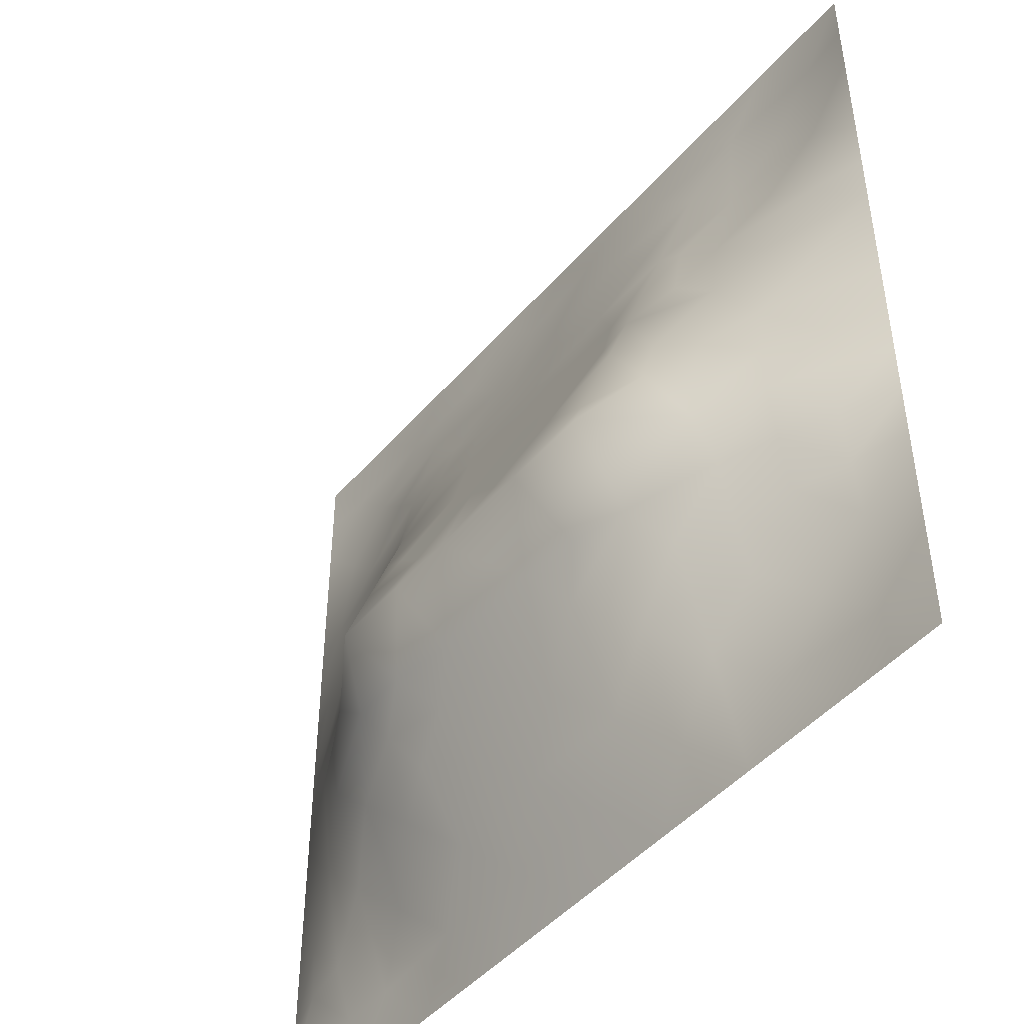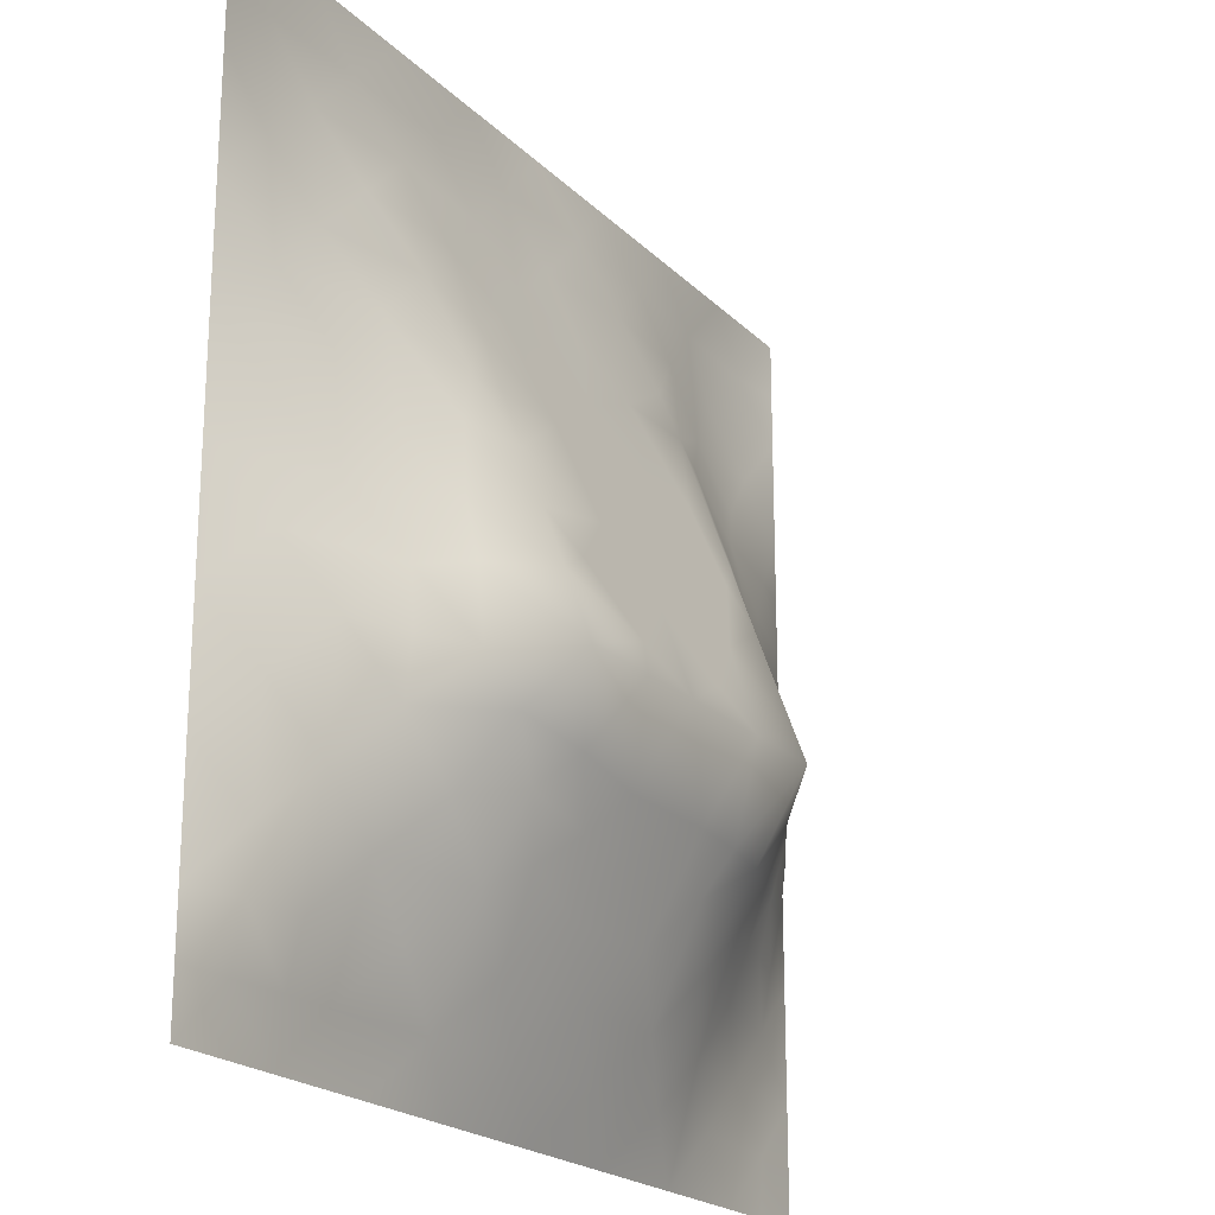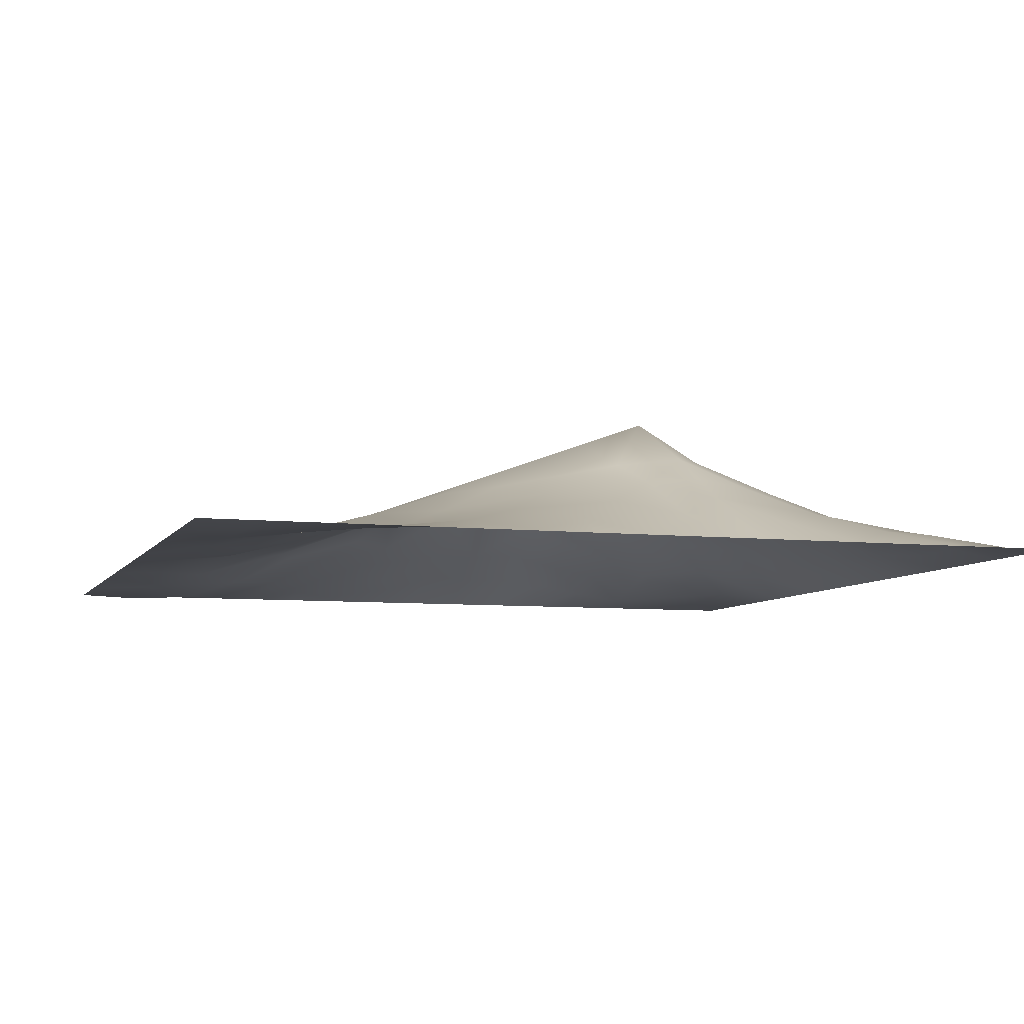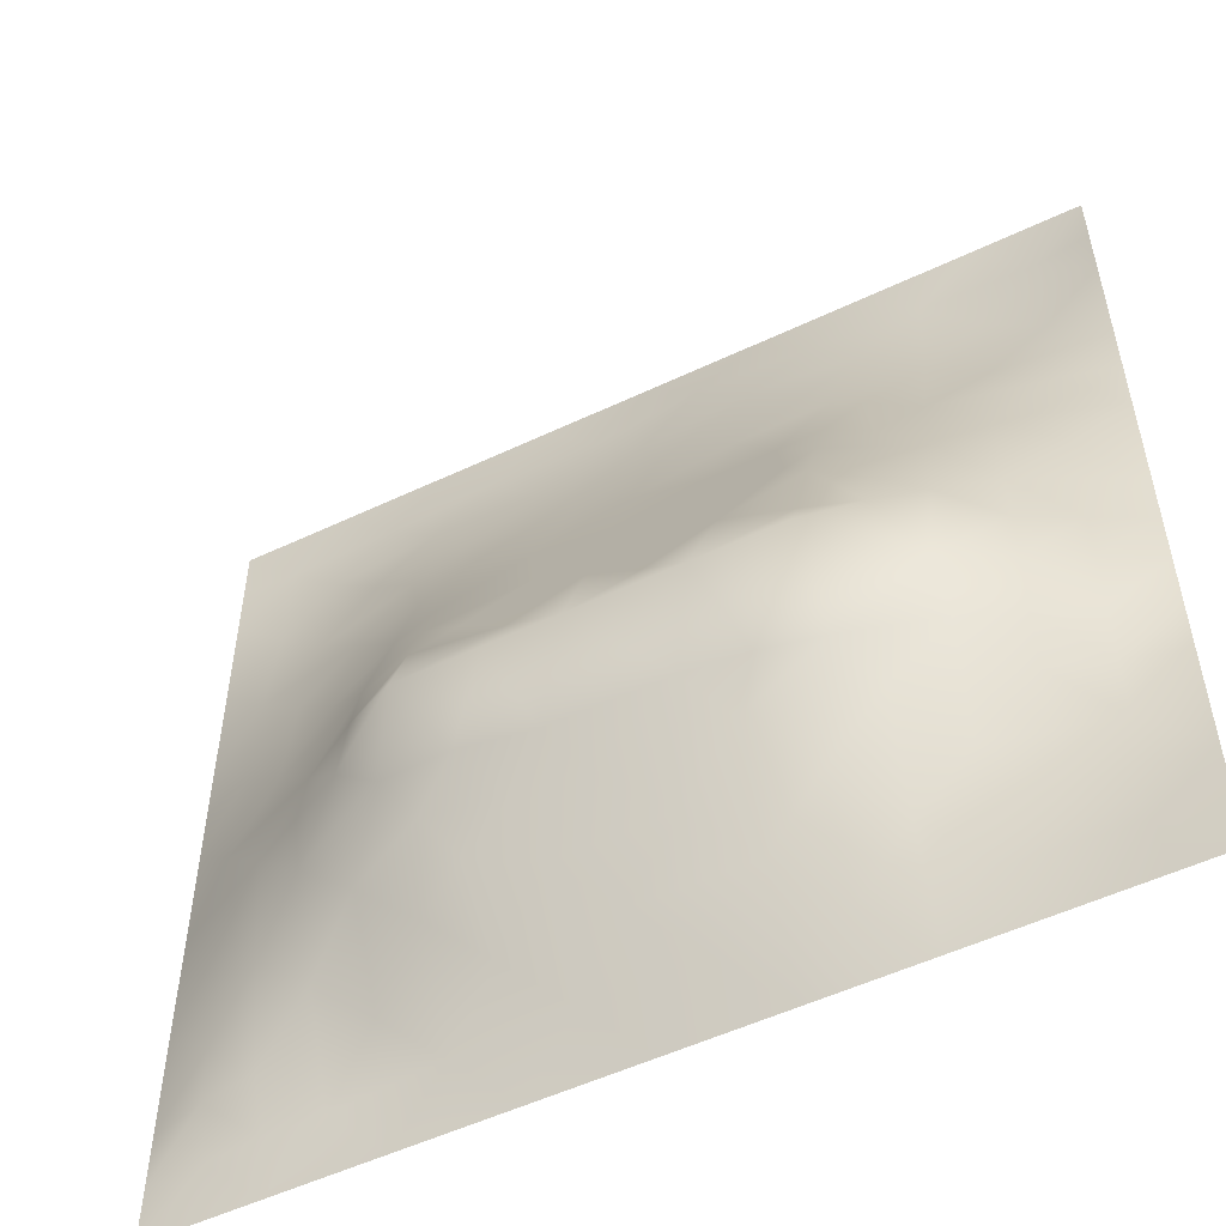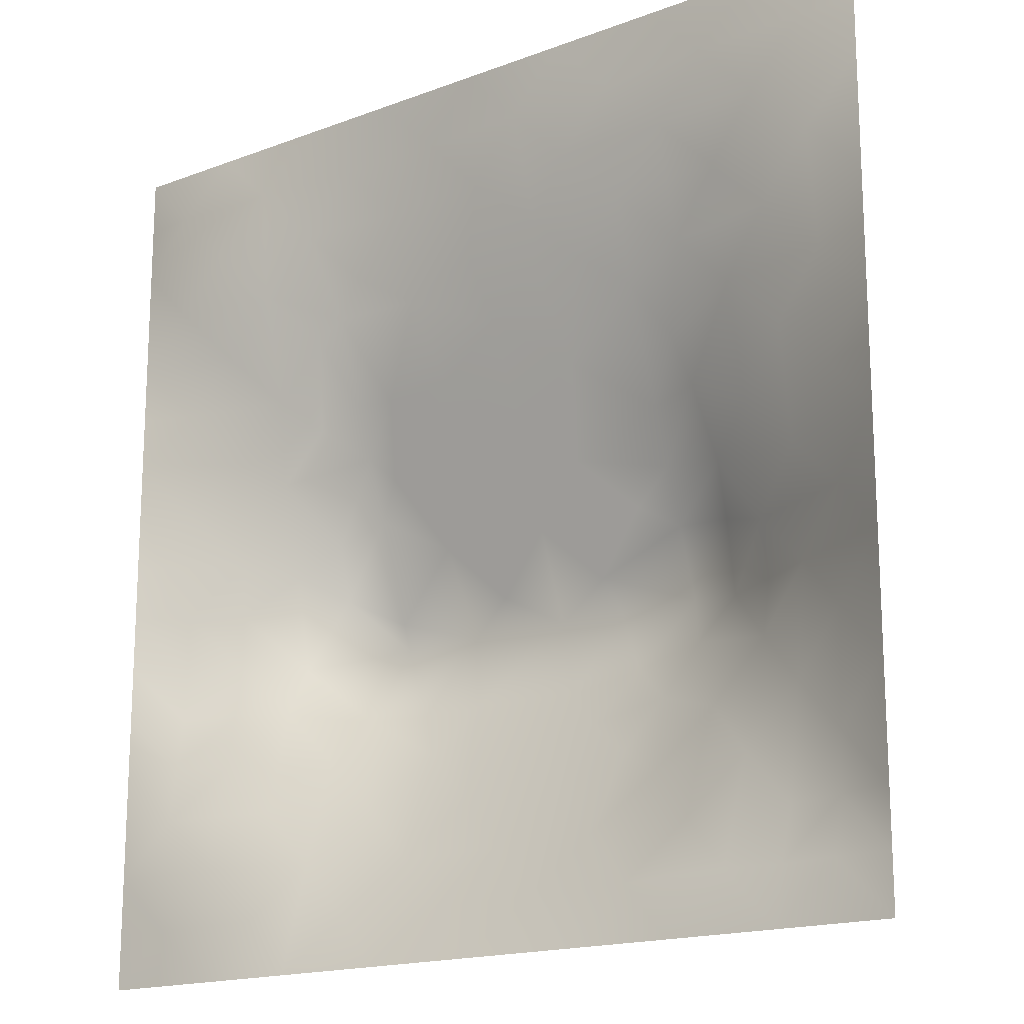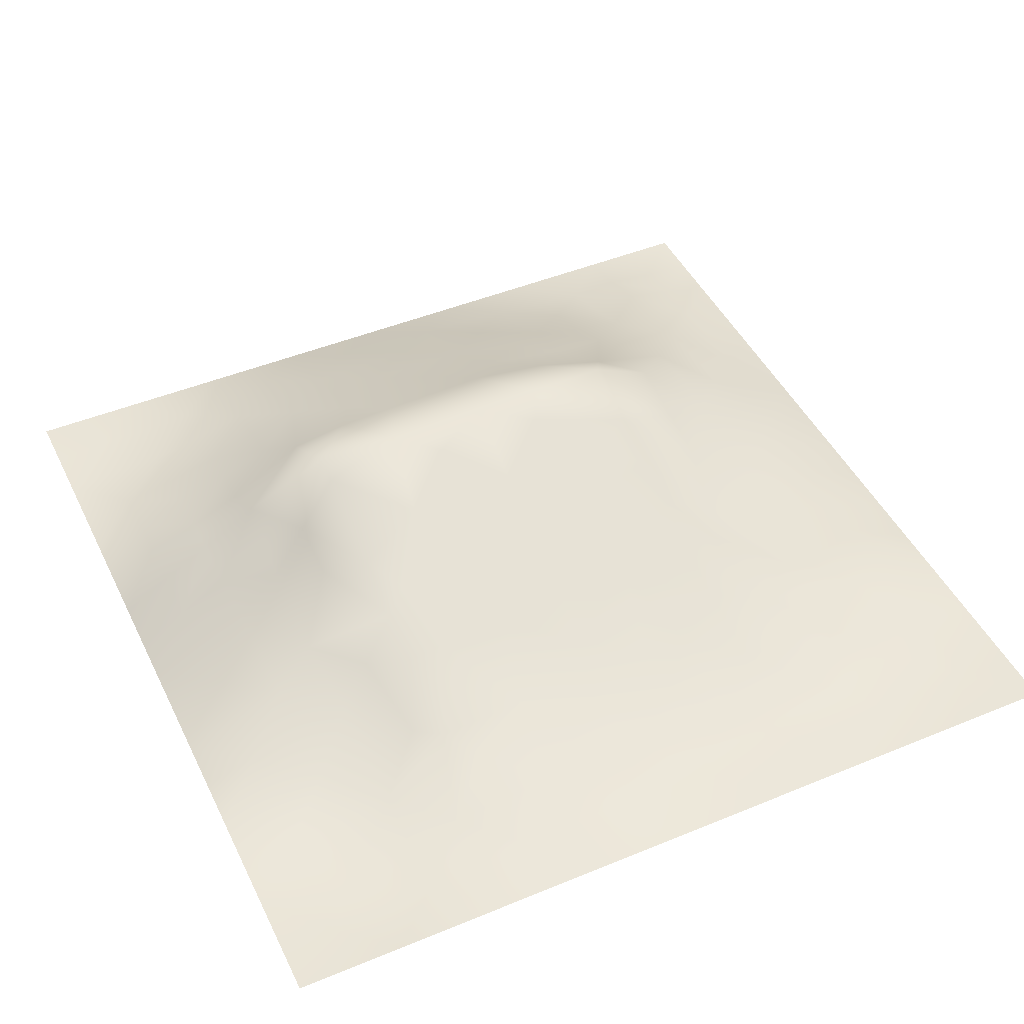
<metadata>
{"format":"obj","ext":"obj","renderer":"f3d","projection":"perspective","resolution":1024,"background":"white","views":[{"elev":-46.5,"azim":51.8,"up":"+Y"},{"elev":-21.0,"azim":-58.9,"up":"+Y"},{"elev":-7.0,"azim":-107.9,"up":"+Z"},{"elev":-53.2,"azim":26.9,"up":"+Y"},{"elev":-17.1,"azim":-143.0,"up":"+Y"},{"elev":46.2,"azim":154.8,"up":"+Z"}]}
</metadata>
<code>
v -0 0 -0
v 1 0 -0
v -0 1 0
v 1 1 0
v 0.5004 0.4913 0.1394
v -0 0.5 0
v 0.5 1 0
v 1 0.5 0
v 0.5 -0 0
v 0.2487 0.7485 0.04292
v 0.7504 0.7457 0.03814
v 0.2434 0.2458 0.08491
v 0.7549 0.2478 0.08054
v 0.75 0 0
v 0.25 0 0
v 1 0.75 0
v 1 0.25 0
v 0.25 1 0
v 0.75 1 0
v 0 0.25 0
v 0 0.75 -0
v 0.3613 0.2152 0.09477
v 0 0.6875 -0
v 0.2387 0.5114 0.0985
v 0.8152 0.2499 0.05679
v 0.8849 0.3726 0.06541
v 0.6255 0.1216 0.05538
v 0.8829 0.435 0.06302
v 0.873 0.127 0.008094
v 0.3738 0.1232 0.05142
v 0.123 0.1232 0.02919
v 0.4917 0.2459 0.1119
v 0.8776 0.6225 0.04151
v 0.6288 0.6188 0.09309
v 0.8733 0.8722 -0.009723
v 0.3755 0.8703 0.01063
v 0.2583 0.5968 0.08182
v 0.1257 0.8733 0.002254
v 0.1234 0.6223 0.03747
v 0.6246 0.8721 0.0229
v 0.1173 0.3725 0.05984
v 0.2486 0.1242 0.03817
v 0.8742 0.7465 0.01354
v 0.8768 0.2502 0.0367
v 0.2503 0.873 0.01225
v 0.7492 0.872 0.01195
v 0.1202 0.2482 0.04641
v 0.1256 0.7472 0.01629
v 0.3197 0.5908 0.1028
v 0.5868 0.2983 0.1344
v 0.2497 0.8106 0.02622
v 0.882 0.4976 0.06049
v 0.4358 0.7651 0.04017
v 0.2382 0.4508 0.1117
v 0 0.375 0
v 0.5001 0.8697 0.01443
v 0.5004 0.6169 0.09356
v 0.2356 0.3693 0.1214
v 0.1208 0.4971 0.05144
v 0.3672 0.4942 0.1382
v 0.6298 0.2451 0.1083
v 0.4997 0.1217 0.05819
v 0.4975 0.3908 0.1763
v 0 0.625 0
v 0 0.875 0
v 0 0.125 0
v 0.625 1 0
v 0.875 1 0
v 0.125 1 0
v 0.375 1 0
v 1 0.375 0
v 1 0.125 0
v 1 0.875 0
v 1 0.625 0
v 0.375 0 0
v 0.125 0 0
v 0.875 0 0
v 0.625 0 0
v 0.7497 0.1249 0.03564
v 0.6344 0.4925 0.1392
v 0.7709 0.5122 0.1074
v 0.05914 0.3116 0.02713
v 0.1798 0.4335 0.08402
v 0.1784 0.3086 0.08119
v 0.05798 0.4363 0.03126
v 0.687 0.9359 0.007619
v 0.6876 0.8089 0.03224
v 0.5621 0.9357 0.0119
v 0.06165 0.6861 0.01696
v 0.1868 0.6847 0.0413
v 0.06028 0.561 0.02452
v 0.188 0.9363 0.000452
v 0.1875 0.8107 0.01936
v 0.06285 0.937 -0.003164
v 0.435 0.555 0.1162
v 1 0.4375 0
v 0.5073 0.7174 0.05714
v 0.3125 0.8086 0.02545
v 0.4377 0.9344 0.002355
v 0.9365 0.8108 -0.002134
v 0.8108 0.808 0.008206
v 0.937 0.9368 -0.008025
v 0.8736 0.1895 0.01896
v 0.566 0.5542 0.1166
v 0.7201 0.4213 0.1653
v 0.8235 0.5877 0.06438
v 0.8142 0.6844 0.04469
v 0.9406 0.5611 0.02742
v 0.3192 0.7194 0.05608
v 0.6898 0.58 0.1074
v 0.4319 0.4294 0.162
v 0.1875 0.06409 0.00858
v 0.06231 0.06283 0.004633
v 0.1845 0.1858 0.04906
v 0.3124 0.06262 0.02082
v 0.3091 0.1836 0.07402
v 0.4373 0.06143 0.02757
v 0.8115 0.0634 0.009779
v 0.9369 0.06316 0.003636
v -0 0.5625 0
v 0.5686 0.429 0.1624
v 0.5251 0.798 0.03418
v 0.5636 0.1832 0.08502
v 0.6897 0.1848 0.07107
v 0.5625 0.06042 0.02945
v 0.9413 0.3119 0.02798
v 0.8196 0.3107 0.07673
v 0.9412 0.4363 0.03073
v 0.313 0.9356 0.004511
v 0.9378 0.2505 0.01598
v 0.8117 0.1892 0.03569
v 0.8149 0.3676 0.1041
v 0.6874 0.06078 0.0254
v 0.0606 0.1242 0.01833
v 0.9362 0.1888 0.005704
v 0.4358 0.1835 0.0844
v 0.0603 0.1868 0.02106
v 0.3798 0.7634 0.04092
v 0.9384 0.6861 0.01694
v 0.3693 0.3116 0.1386
v 0.06317 0.8111 0.002698
v 0.8116 0.9359 -0.002015
v 0.1838 0.5589 0.06635
v 0.7691 0.6454 0.06678
v 0.3201 0.5288 0.1255
v 0.7204 0.3916 0.1764
v 0.3206 0.3899 0.1764
v 0.7188 0.7672 0.0393
v 1 0.3125 0
v 0.6202 0.3913 0.1763
v 1 0.6875 0
v 0.2858 0.3269 0.1262
v 0.7195 0.6081 0.09715
v 0.7235 0.2955 0.1161
v 0.6714 0.6645 0.07626
v 0.3236 0.2703 0.1143
v 0.2782 0.6555 0.07408
v 0.7194 0.5369 0.1231
v 0.6121 0.7644 0.04091
v 0.3204 0.466 0.1484
v 0.4163 0.3905 0.1763
v 1 0.0625 -0
v 0.7733 0.4498 0.1263
v -0 0.0625 -0
v 0.4148 0.2524 0.1121
v 0.4259 0.8094 0.02777
v 0.8228 0.4783 0.09186
v 0.7516 0.1866 0.05645
v 0.7192 0.6688 0.07505
v 0.4133 0.6556 0.07942
v -0 0.9375 0
v 0.3195 0.6516 0.08067
v 0.589 0.6689 0.07481
v 0.1761 0.3709 0.09018
v 0.4554 0.2964 0.1368
v 0.247 0.1858 0.05942
v 0.6565 0.2968 0.1291
v 0.1246 0.06249 0.01119
v 0.9437 0.374 0.03436
v 1 0.9375 0
v 0.8797 0.3119 0.04993
v 0.9375 0 -0
f 1 113 164
f 134 137 66
f 134 66 164
f 76 178 113
f 147 140 161
f 178 134 113
f 116 115 30
f 134 164 113
f 84 174 41
f 170 138 109
f 112 114 31
f 31 137 134
f 42 114 112
f 115 112 15
f 12 114 176
f 170 53 138
f 178 112 31
f 178 31 134
f 76 113 1
f 76 112 178
f 76 15 112
f 117 115 75
f 75 115 15
f 136 30 117
f 125 62 117
f 116 22 156
f 30 115 117
f 32 165 136
f 165 22 136
f 176 42 116
f 22 30 136
f 176 114 42
f 116 30 22
f 42 112 115
f 42 115 116
f 12 116 156
f 12 176 116
f 152 12 156
f 174 58 83
f 140 165 175
f 166 138 53
f 85 55 41
f 174 83 41
f 175 165 32
f 165 156 22
f 63 161 175
f 161 140 175
f 140 156 165
f 147 111 160
f 140 152 156
f 50 175 32
f 54 58 147
f 114 47 31
f 95 170 49
f 111 161 63
f 111 5 60
f 54 147 160
f 147 152 140
f 147 161 111
f 84 152 58
f 58 152 147
f 38 94 141
f 54 83 58
f 85 41 83
f 82 137 47
f 84 12 152
f 84 58 174
f 47 114 84
f 84 114 12
f 47 84 41
f 82 47 41
f 55 82 41
f 20 137 82
f 20 66 137
f 55 20 82
f 157 10 90
f 37 90 143
f 64 39 89
f 36 99 129
f 133 14 79
f 24 59 83
f 92 18 69
f 70 129 99
f 38 92 94
f 95 60 5
f 98 138 36
f 122 53 97
f 135 44 103
f 88 99 56
f 45 51 98
f 109 98 10
f 166 99 36
f 166 36 138
f 93 48 10
f 51 10 98
f 90 10 48
f 143 90 39
f 38 45 92
f 93 45 38
f 45 98 36
f 129 45 36
f 129 70 18
f 69 94 92
f 94 69 3
f 48 38 141
f 171 94 3
f 65 94 171
f 21 141 65
f 21 89 141
f 48 141 89
f 118 79 14
f 23 89 21
f 90 48 89
f 93 10 51
f 93 51 45
f 93 38 48
f 39 90 89
f 37 24 145
f 64 89 23
f 59 85 83
f 37 145 49
f 65 141 94
f 120 91 64
f 6 91 120
f 18 92 129
f 91 39 64
f 45 129 92
f 6 55 85
f 24 83 54
f 59 39 91
f 143 39 59
f 24 143 59
f 24 54 160
f 145 24 160
f 60 95 145
f 60 145 160
f 135 72 17
f 37 49 157
f 37 157 90
f 37 143 24
f 109 138 98
f 109 10 157
f 135 130 44
f 172 109 157
f 172 170 109
f 77 119 118
f 172 157 49
f 170 172 49
f 95 49 145
f 170 97 53
f 5 111 63
f 57 95 104
f 60 160 111
f 137 31 47
f 121 5 63
f 104 95 5
f 105 158 80
f 85 59 6
f 158 153 110
f 57 97 170
f 57 170 95
f 9 125 117
f 119 72 29
f 150 121 63
f 40 46 86
f 131 79 29
f 159 155 148
f 155 173 34
f 173 97 57
f 91 6 59
f 110 153 155
f 153 169 155
f 110 155 34
f 122 159 40
f 107 106 33
f 148 169 11
f 110 34 104
f 106 153 81
f 80 104 5
f 80 110 104
f 50 63 175
f 154 132 146
f 81 153 158
f 158 110 80
f 132 26 28
f 167 106 81
f 33 106 52
f 11 144 107
f 126 26 181
f 33 52 108
f 19 86 142
f 107 33 139
f 8 108 52
f 101 11 107
f 46 101 142
f 144 169 153
f 144 153 106
f 144 106 107
f 159 148 87
f 11 169 144
f 43 101 107
f 43 107 139
f 173 57 34
f 100 101 43
f 46 142 86
f 35 101 100
f 35 142 101
f 104 34 57
f 102 35 100
f 102 142 35
f 68 142 102
f 7 99 88
f 148 101 46
f 2 162 119
f 88 40 86
f 56 166 122
f 122 97 159
f 159 87 40
f 148 46 87
f 87 46 40
f 148 155 169
f 148 11 101
f 159 97 173
f 159 173 155
f 56 122 40
f 122 166 53
f 88 56 40
f 56 99 166
f 67 86 19
f 67 88 86
f 7 70 99
f 67 7 88
f 68 19 142
f 73 102 100
f 4 68 102
f 180 4 102
f 73 180 102
f 16 73 100
f 151 16 139
f 74 151 139
f 8 74 108
f 131 25 13
f 103 131 29
f 27 124 61
f 139 33 74
f 130 17 149
f 28 128 52
f 126 179 26
f 128 96 8
f 179 96 128
f 128 8 52
f 126 149 71
f 126 71 179
f 167 28 52
f 100 43 16
f 132 127 26
f 105 146 163
f 179 71 96
f 139 16 43
f 108 74 33
f 130 149 126
f 25 181 127
f 135 17 130
f 25 44 181
f 77 118 14
f 154 127 132
f 127 181 26
f 13 25 127
f 131 13 168
f 123 50 32
f 123 27 61
f 167 132 28
f 163 132 167
f 167 52 106
f 163 167 81
f 163 81 158
f 150 105 80
f 124 154 61
f 146 132 163
f 105 163 158
f 150 80 121
f 121 80 5
f 150 63 50
f 177 150 50
f 150 146 105
f 119 29 118
f 154 177 61
f 62 27 123
f 177 146 150
f 177 50 61
f 154 13 127
f 154 146 177
f 131 168 79
f 124 13 154
f 125 27 62
f 133 78 14
f 123 61 50
f 123 32 136
f 62 123 136
f 62 136 117
f 9 117 75
f 78 27 125
f 78 125 9
f 133 27 78
f 28 26 128
f 133 124 27
f 103 44 25
f 44 130 181
f 79 124 133
f 179 128 26
f 168 13 124
f 168 124 79
f 126 181 130
f 103 25 131
f 119 162 72
f 135 103 29
f 135 29 72
f 118 29 79
f 77 182 119
f 182 2 119

</code>
